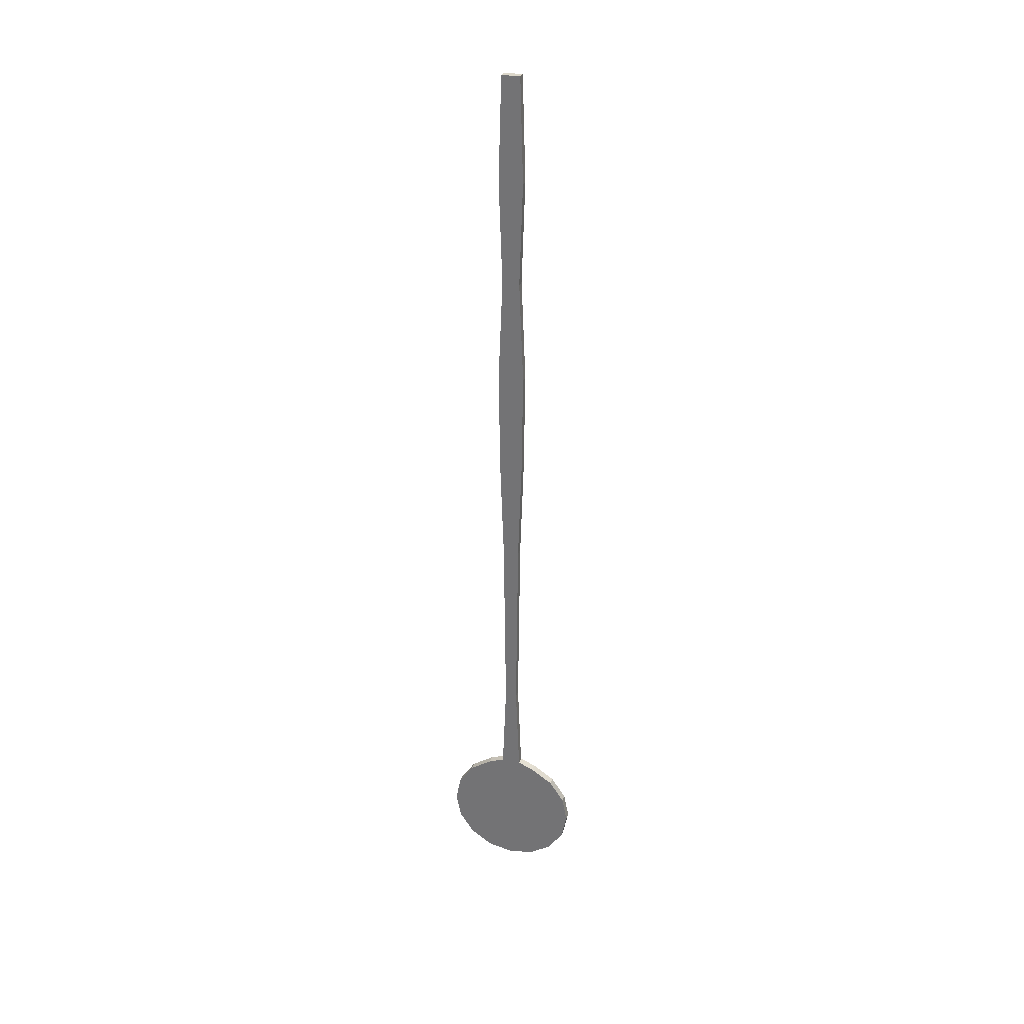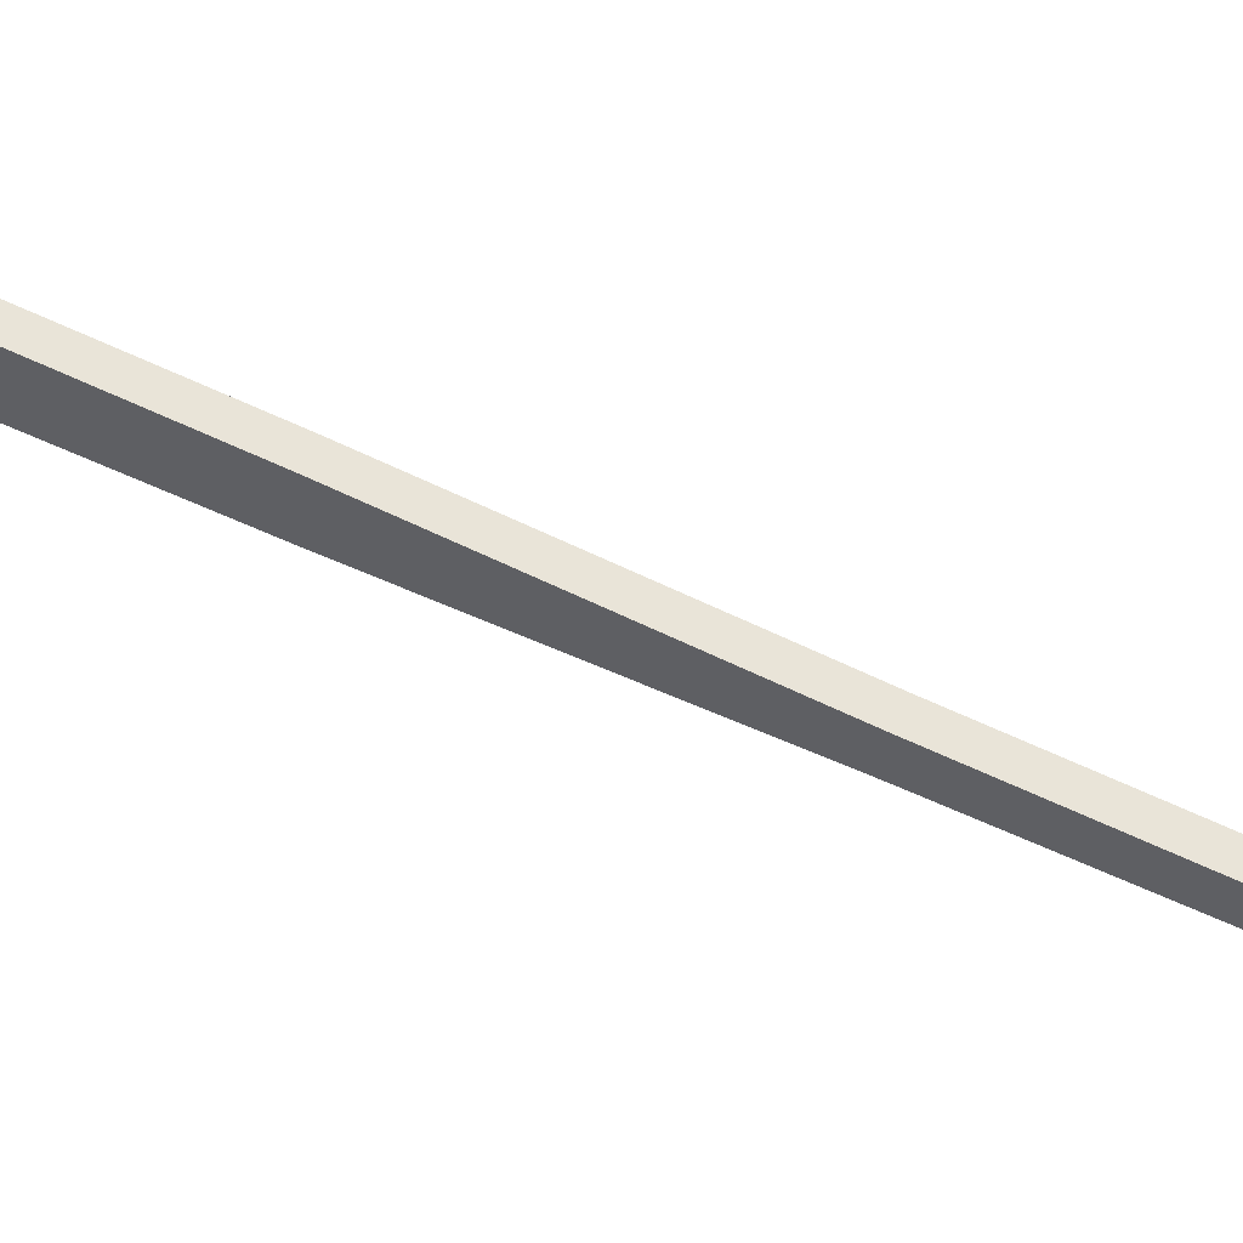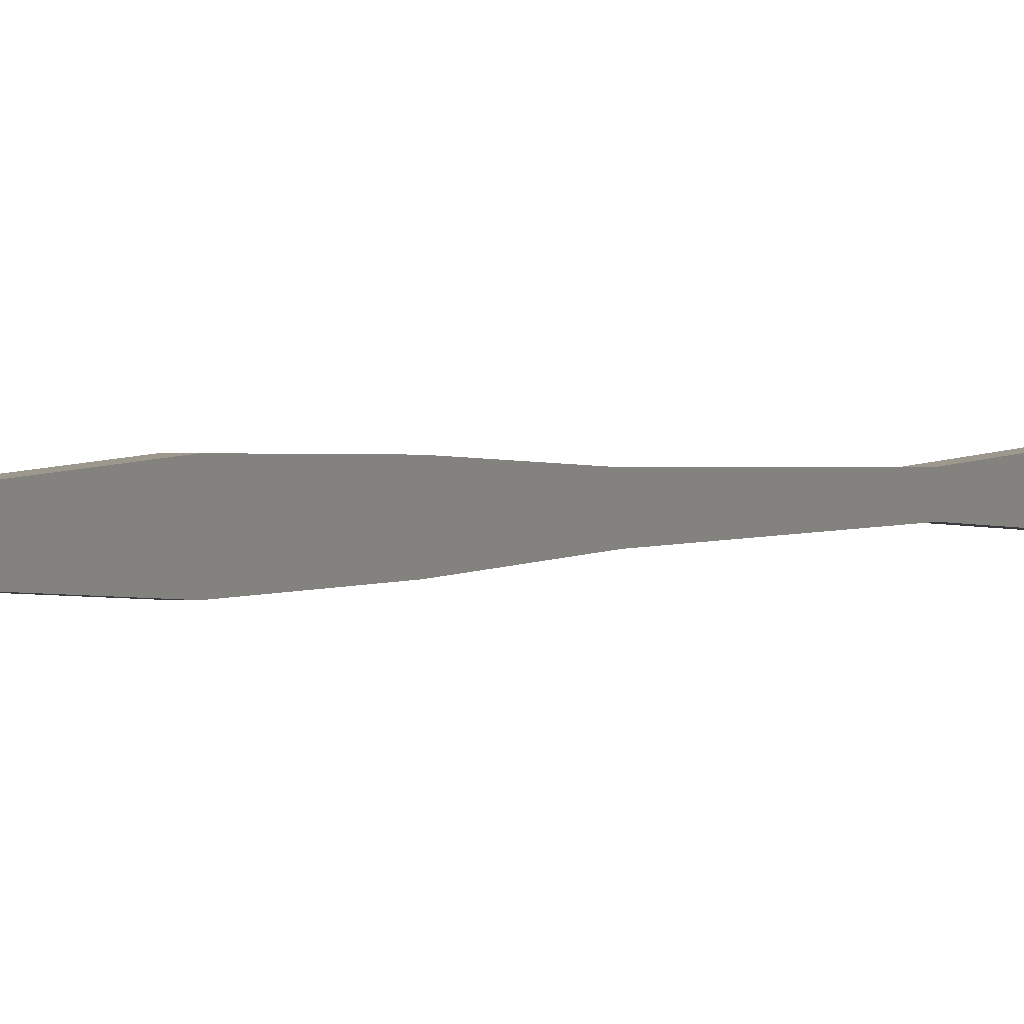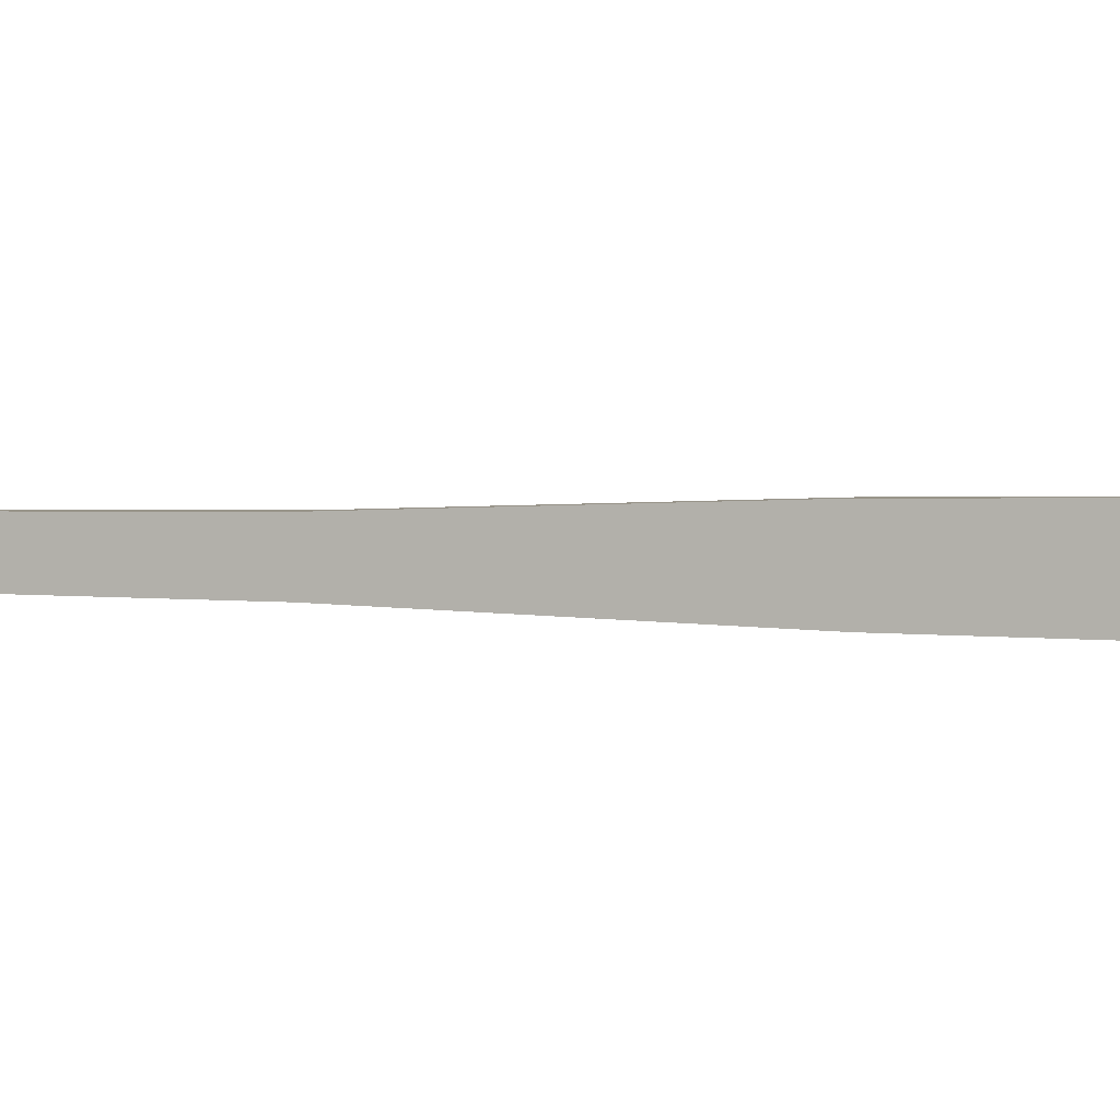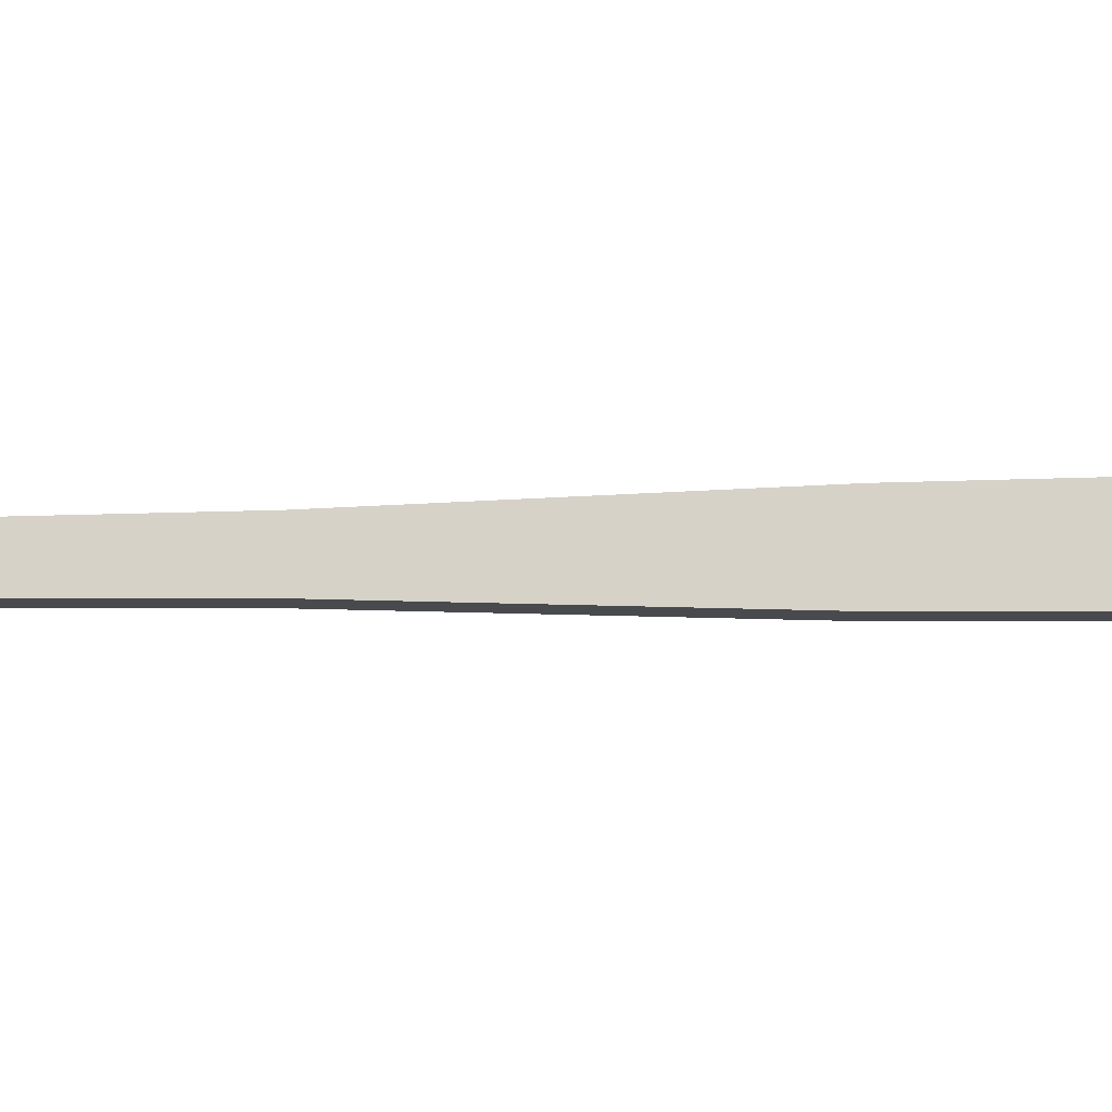
<metadata>
{"format":"obj","ext":"obj","renderer":"f3d","projection":"perspective","resolution":1024,"background":"white","views":[{"elev":30.5,"azim":107.0,"up":"+Z"},{"elev":60.1,"azim":115.8,"up":"+Y"},{"elev":1.0,"azim":21.7,"up":"+Y"},{"elev":2.4,"azim":-70.5,"up":"+Y"},{"elev":-13.2,"azim":-87.0,"up":"+Y"}]}
</metadata>
<code>
o Circle
v 0 0.4267 0
v 0 -0.4267 0
v -0 0.3943 -0.1633
v -0 -0.3943 -0.1633
v -0 0.3018 -0.3018
v -0 -0.3018 -0.3018
v -0 0.1633 -0.3943
v -0 -0.1633 -0.3943
v -0 0 -0.4267
v 1e-06 0 5.5
v 0 0.1633 0.3943
v 0 -0.1633 0.3943
v 0 0.3018 0.3018
v 0 -0.3018 0.3018
v 0 0.3943 0.1633
v 0 -0.3943 0.1633
v 1e-06 0.05821 5.5
v 1e-06 -0.05821 5.5
v 1e-06 0.05467 4.193
v 1e-06 -0.05467 4.193
v 1e-06 0.082 3.539
v 1e-06 -0.082 3.539
v 1e-06 0.07351 2.885
v 1e-06 -0.07351 2.885
v 1e-06 0.05068 2.231
v 1e-06 -0.05068 2.231
v 0 0.06163 0.4367
v 0 -0.06163 0.4367
v -0 0 0.427
v -0 0 1.034
v 0 0 1.632
v 0 0 2.279
v 0 0 2.866
v 0 0 3.524
v 0 0 4.183
v 1e-06 0 4.841
v 1e-06 0.07683 4.846
v 1e-06 -0.07683 4.846
v 0 0.04406 1.633
v 0 -0.04406 1.633
v 0 0.03744 1.035
v 0 -0.03744 1.035
v -0 0 0.000131
v 0.05 -0.06163 0.4367
v 0.05 -0.03744 1.035
v 0.05 0.06163 0.4367
v 0.05 0.03744 1.035
v 0.05 -0.04406 1.633
v 0.05 0.04406 1.633
v 0.05 -0.05068 2.231
v 0.05 0.05068 2.231
v 0.05 -0.05467 4.193
v 0.05 -0.07683 4.846
v 0.05 0.05467 4.193
v 0.05 0.07683 4.846
v 0.05 -0.05821 5.5
v 0.05 0.05821 5.5
v 0.05 -0.1633 0.3943
v 0.05 0.1633 0.3943
v 0.05 -0.07351 2.885
v 0.05 0.07351 2.885
v 0.05 -0.082 3.539
v 0.05 0.082 3.539
v 0.05 0 5.5
v 0.05 -0.4267 -0
v 0.05 -0.3943 0.1633
v 0.05 0.4267 -0
v 0.05 0.3943 0.1633
v 0.05 -0.3018 0.3018
v 0.05 0.3018 0.3018
v 0.05 -0.1633 -0.3943
v 0.05 0 -0.4267
v 0.05 0.1633 -0.3943
v 0.05 -0.3018 -0.3018
v 0.05 0.3018 -0.3018
v 0.05 -0.3943 -0.1633
v 0.05 0.3943 -0.1633
v 0.05 0 0.000131
v 0.05 0 0.427
v 0.05 0 1.034
v 0.05 0 1.632
v 0.05 0 2.279
v 0.05 0 2.866
v 0.05 0 3.524
v 0.05 0 4.183
v 0.05 0 4.841
f 10 17 37
f 10 37 36
f 38 18 10
f 38 10 36
f 19 35 36
f 19 36 37
f 36 35 20
f 36 20 38
f 19 21 34
f 19 34 35
f 34 22 20
f 34 20 35
f 21 23 33
f 21 33 34
f 33 24 22
f 33 22 34
f 23 25 32
f 23 32 33
f 32 26 24
f 32 24 33
f 25 39 31
f 25 31 32
f 31 40 26
f 31 26 32
f 30 31 39
f 30 39 41
f 40 31 30
f 40 30 42
f 27 29 30
f 27 30 41
f 30 29 28
f 30 28 42
f 27 43 29
f 43 28 29
f 11 43 27
f 43 12 28
f 11 13 43
f 14 12 43
f 13 15 43
f 16 14 43
f 1 43 15
f 43 2 16
f 1 3 43
f 4 2 43
f 3 5 43
f 6 4 43
f 5 7 43
f 8 6 43
f 7 9 43
f 9 8 43
f 28 44 45
f 28 45 42
f 41 47 46
f 41 46 27
f 42 45 48
f 42 48 40
f 39 49 47
f 39 47 41
f 40 48 50
f 40 50 26
f 25 51 49
f 25 49 39
f 20 52 53
f 20 53 38
f 37 55 54
f 37 54 19
f 38 53 56
f 38 56 18
f 17 57 55
f 17 55 37
f 12 58 44
f 12 44 28
f 27 46 59
f 27 59 11
f 26 50 60
f 26 60 24
f 23 61 51
f 23 51 25
f 24 60 62
f 24 62 22
f 21 63 61
f 21 61 23
f 22 62 52
f 22 52 20
f 19 54 63
f 19 63 21
f 18 56 64
f 18 64 10
f 10 64 57
f 10 57 17
f 2 65 66
f 2 66 16
f 67 1 15
f 67 15 68
f 16 66 69
f 16 69 14
f 13 70 68
f 13 68 15
f 14 69 58
f 14 58 12
f 11 59 70
f 11 70 13
f 9 72 71
f 9 71 8
f 7 73 72
f 7 72 9
f 8 71 74
f 8 74 6
f 5 75 73
f 5 73 7
f 6 74 76
f 6 76 4
f 3 77 75
f 3 75 5
f 4 76 65
f 4 65 2
f 1 67 77
f 1 77 3
f 72 78 71
f 73 78 72
f 71 78 74
f 75 78 73
f 74 78 76
f 77 78 75
f 76 78 65
f 67 78 77
f 78 66 65
f 67 68 78
f 66 78 69
f 70 78 68
f 69 78 58
f 59 78 70
f 78 44 58
f 59 46 78
f 78 79 44
f 46 79 78
f 80 45 44
f 80 44 79
f 46 47 80
f 46 80 79
f 48 45 80
f 48 80 81
f 80 47 49
f 80 49 81
f 81 82 50
f 81 50 48
f 51 82 81
f 51 81 49
f 82 83 60
f 82 60 50
f 61 83 82
f 61 82 51
f 83 84 62
f 83 62 60
f 63 84 83
f 63 83 61
f 84 85 52
f 84 52 62
f 54 85 84
f 54 84 63
f 86 53 52
f 86 52 85
f 54 55 86
f 54 86 85
f 53 86 64
f 53 64 56
f 64 86 55
f 64 55 57

</code>
